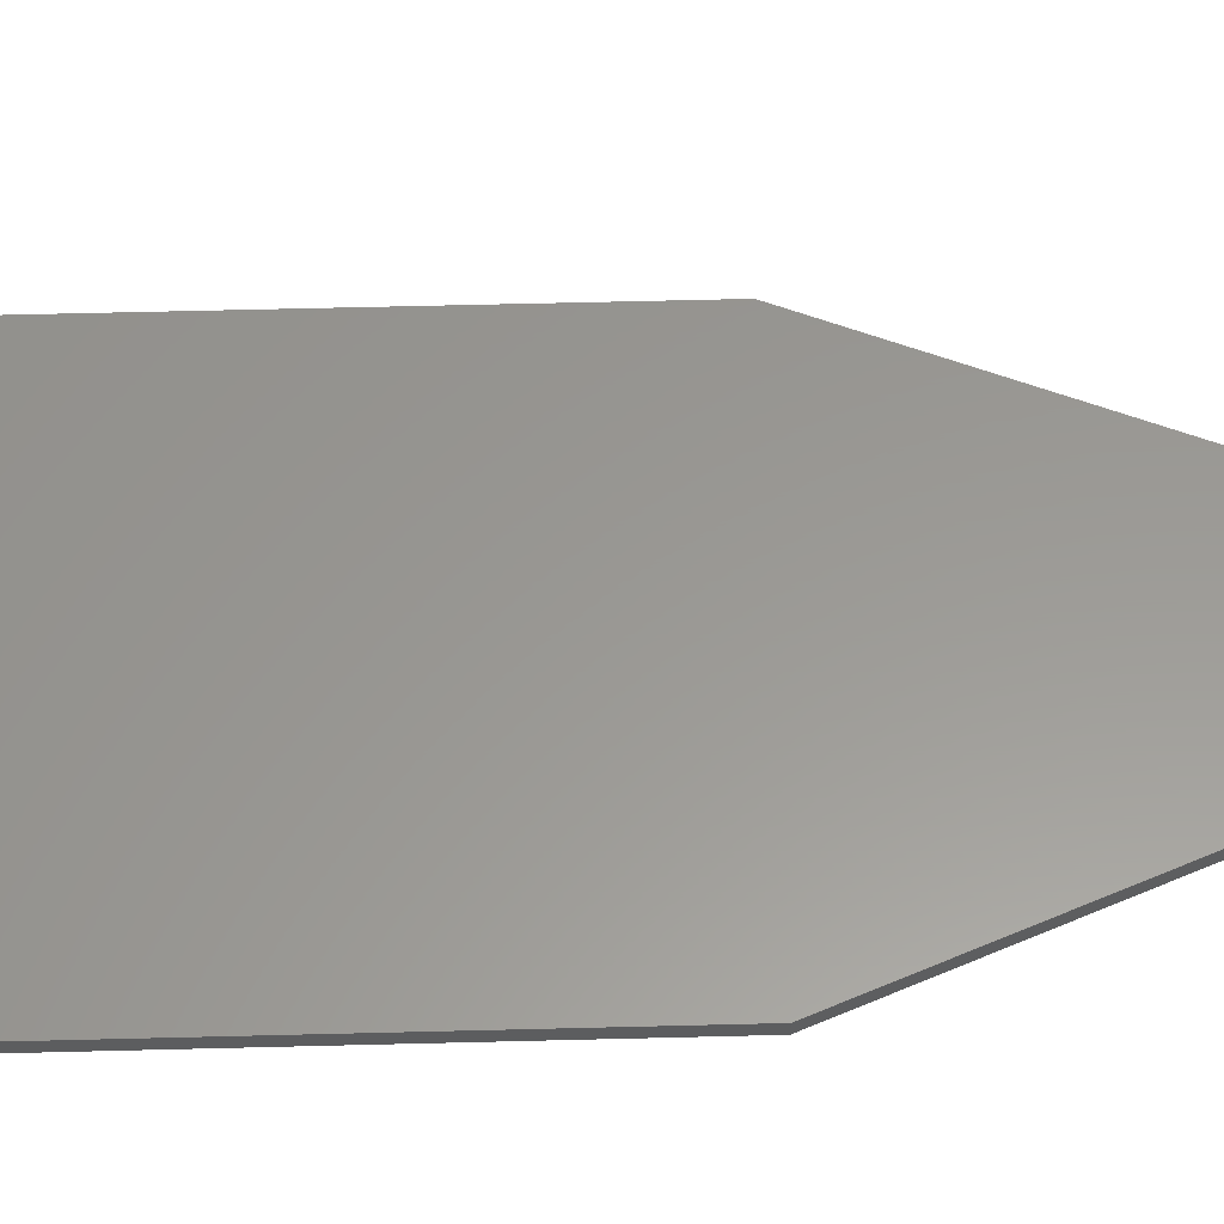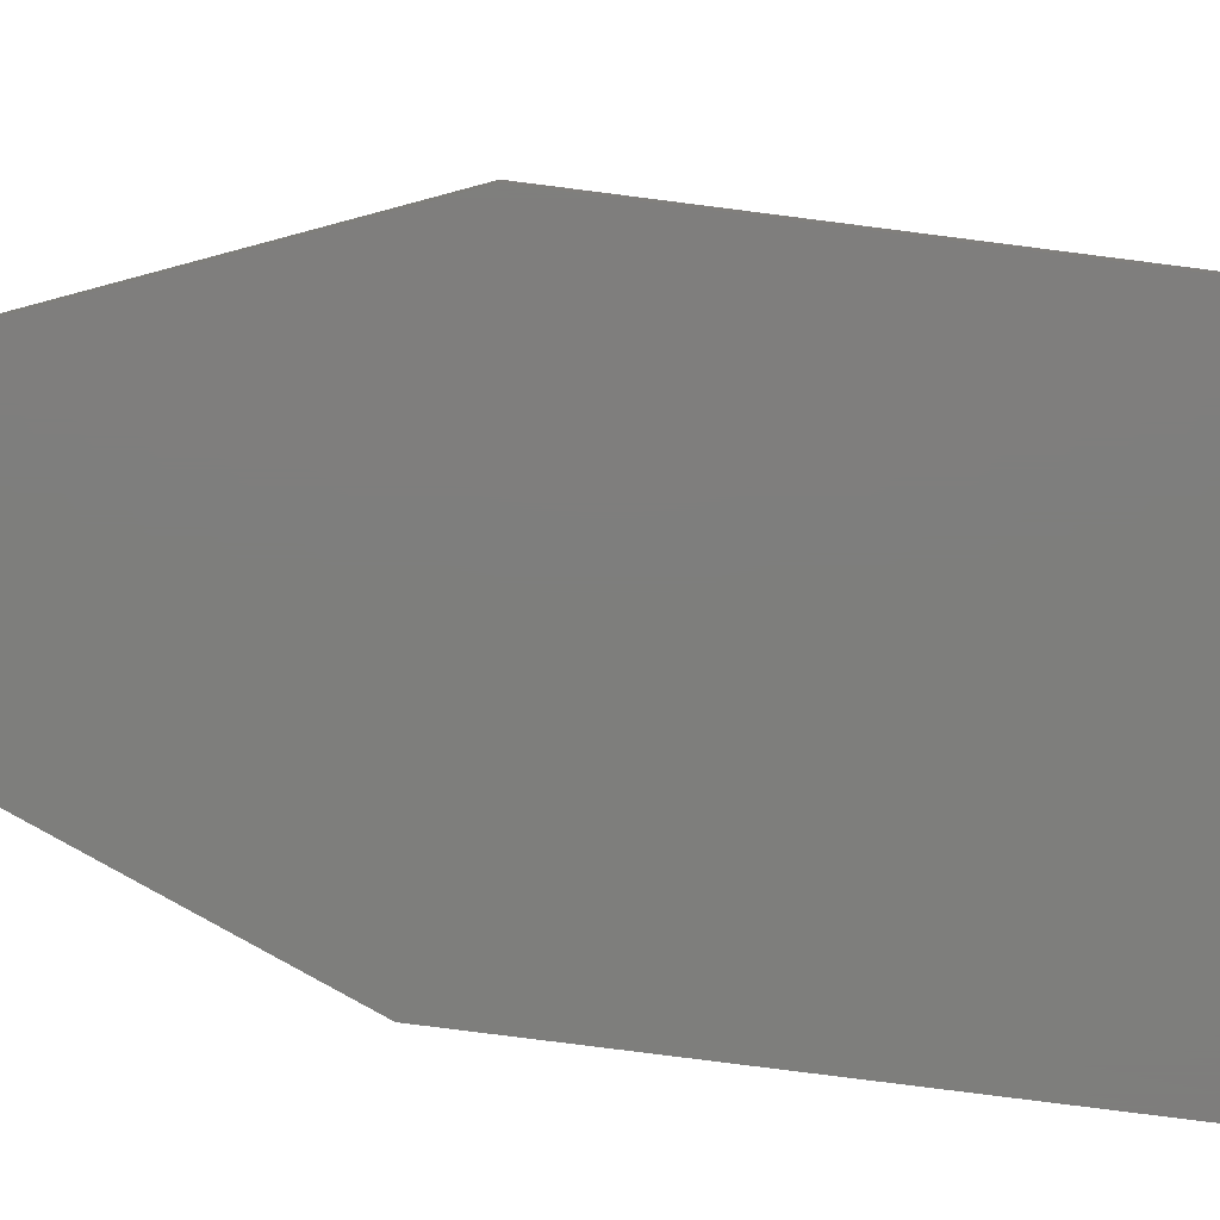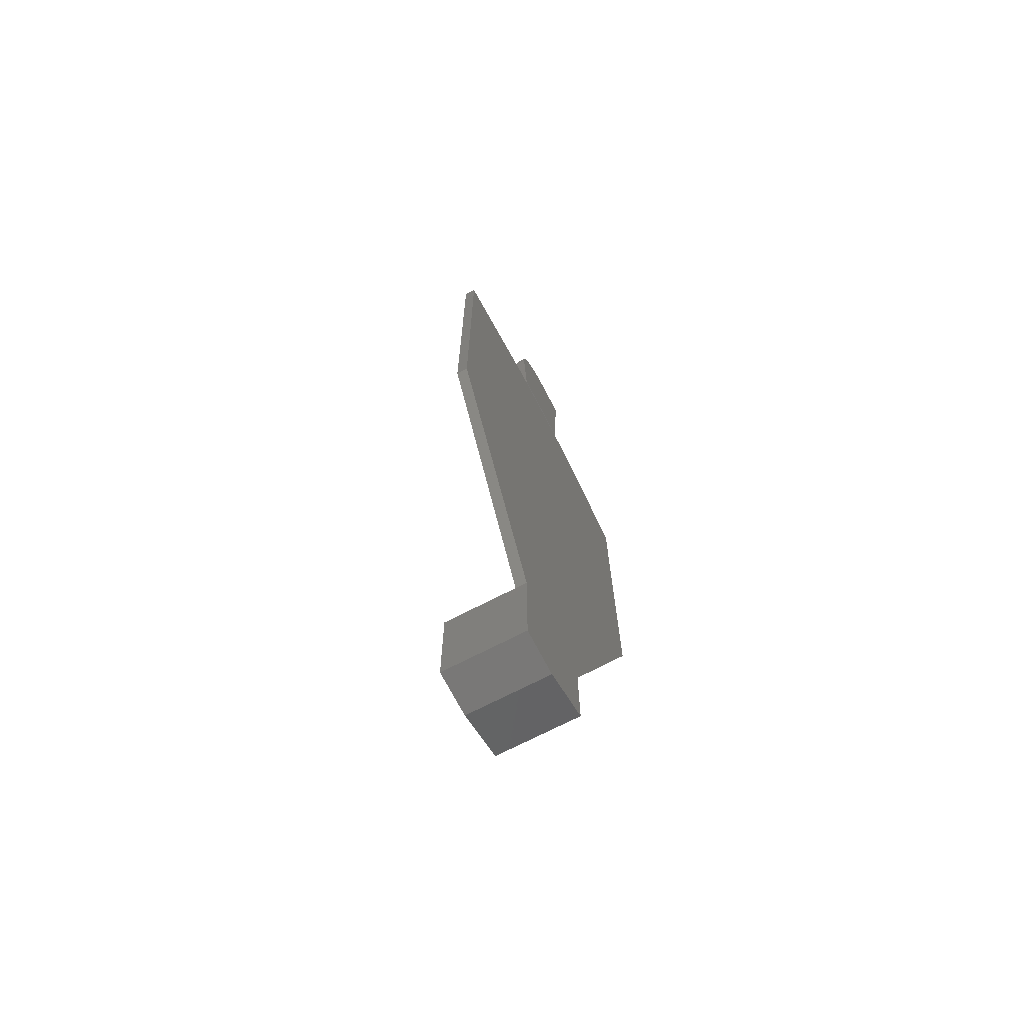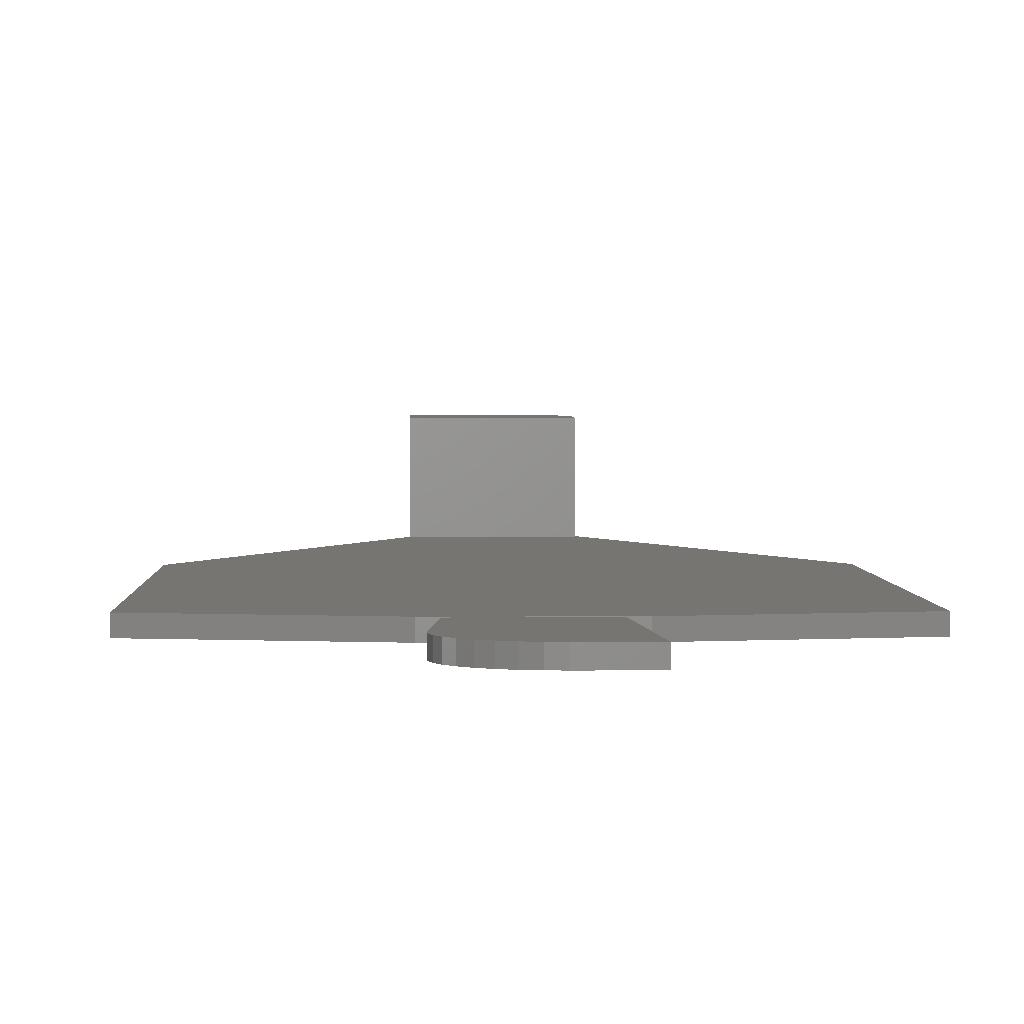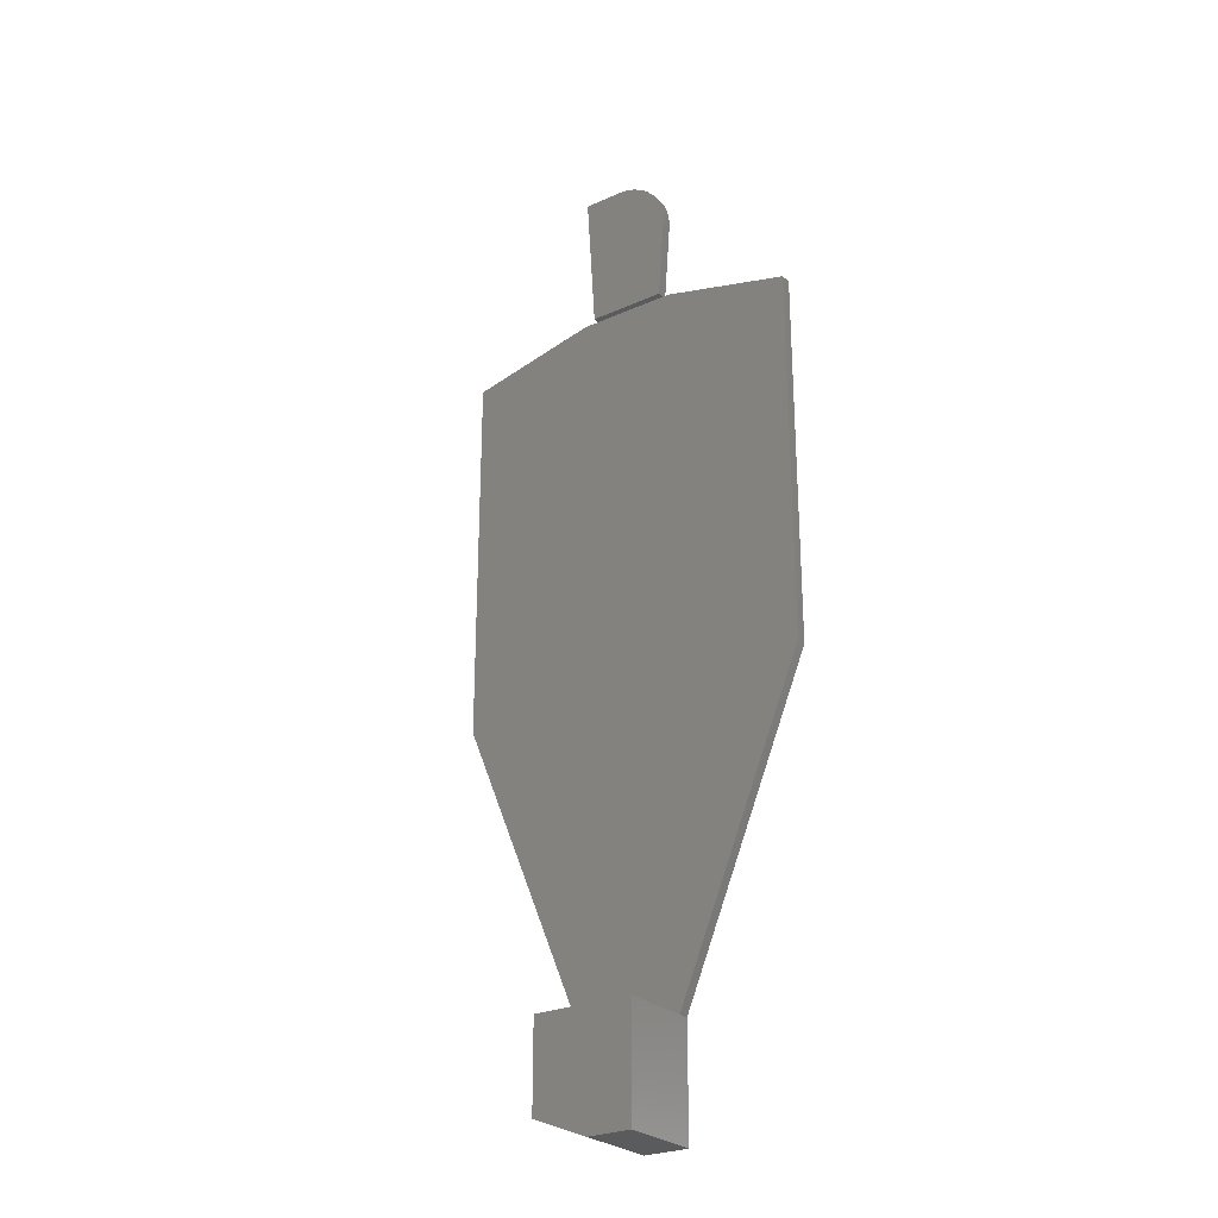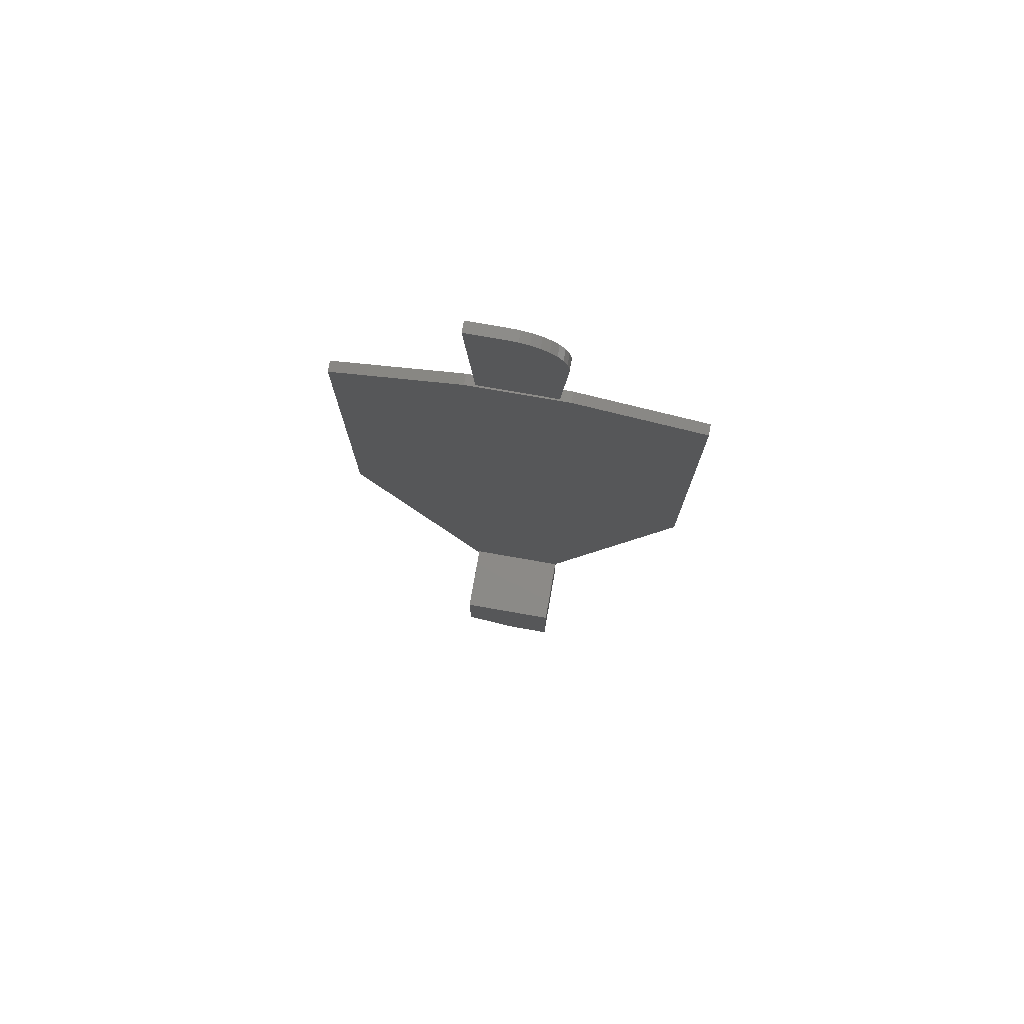
<metadata>
{"format":"stl","ext":"stl","renderer":"f3d","projection":"perspective","resolution":1024,"background":"white","views":[{"elev":59.1,"azim":-91.5,"up":"+Z"},{"elev":-77.8,"azim":82.7,"up":"+Z"},{"elev":-71.1,"azim":117.4,"up":"+Y"},{"elev":2.3,"azim":178.5,"up":"+Z"},{"elev":-26.4,"azim":35.1,"up":"+Y"},{"elev":76.7,"azim":9.9,"up":"+Y"}]}
</metadata>
<code>
# stl→obj: 57 verts, 106 faces
v -0.08512 -0.4922 0.1172
v -0.2266 -0.4922 0.1172
v -0.08512 -0.6484 0.1172
v -0.2266 -0.6172 0.1172
v -0.1484 -0.6484 0.1172
v -0.4141 0.4959 0
v -0.229 0.5391 0
v -0.2167 0.5391 0
v -0.09951 0.5391 0
v -0.08717 0.5391 0
v 0.09786 0.4959 0
v 0.09786 -0.04688 0
v -0.4141 -0.04688 0
v -0.2266 -0.4971 0
v -0.229 -0.4971 0
v -0.08514 -0.4922 0
v -0.1484 -0.6484 0
v -0.2266 -0.6172 0
v -0.08512 -0.6484 0
v -0.2266 -0.4922 0.01562
v -0.2266 -0.4971 0.01562
v -0.08512 -0.4922 0.01562
v -0.229 -0.4971 0.01562
v -0.4141 -0.04688 0.01562
v 0.09786 -0.04688 0.01562
v 0.09786 0.4959 0.01562
v -0.4141 0.4959 0.01562
v -0.08717 0.5391 0.01562
v -0.09951 0.5391 0.01562
v -0.2167 0.5391 0.01562
v -0.229 0.5391 0.01562
v -0.1717 0.75 0.01562
v -0.1438 0.7448 0.01562
v -0.1575 0.7487 0.01562
v -0.09376 0.6661 0.01562
v -0.2137 0.5469 0.01562
v -0.1025 0.5469 0.01562
v -0.2266 0.75 0.01562
v -0.09402 0.6804 0.01562
v -0.09685 0.6944 0.01562
v -0.1022 0.7076 0.01562
v -0.1098 0.7196 0.01562
v -0.1195 0.73 0.01562
v -0.131 0.7386 0.01562
v -0.1575 0.7487 0
v -0.1438 0.7448 0
v -0.1717 0.75 0
v -0.1025 0.5469 0
v -0.2137 0.5469 0
v -0.09376 0.6661 0
v -0.2266 0.75 0
v -0.131 0.7386 0
v -0.1195 0.73 0
v -0.1098 0.7196 0
v -0.1022 0.7076 0
v -0.09685 0.6944 0
v -0.09402 0.6804 0
f 1 2 3
f 3 2 4
f 3 4 5
f 6 7 8
f 6 8 9
f 6 9 10
f 6 10 11
f 6 11 12
f 6 12 13
f 14 15 16
f 16 15 13
f 16 13 12
f 17 18 19
f 19 18 14
f 19 14 16
f 2 20 21
f 14 18 21
f 21 18 4
f 21 4 2
f 5 17 3
f 3 17 19
f 4 18 5
f 5 18 17
f 19 16 3
f 3 16 22
f 3 22 1
f 1 22 2
f 2 22 20
f 23 20 24
f 23 21 20
f 25 26 27
f 25 27 24
f 25 24 20
f 25 20 22
f 27 26 28
f 27 28 29
f 27 29 30
f 27 30 31
f 22 16 25
f 25 16 12
f 23 15 21
f 21 15 14
f 30 8 31
f 31 8 7
f 29 9 30
f 30 9 8
f 28 10 29
f 29 10 9
f 26 11 28
f 28 11 10
f 25 12 26
f 26 12 11
f 31 7 27
f 27 7 6
f 27 6 24
f 24 6 13
f 24 13 23
f 23 13 15
f 32 33 34
f 35 36 37
f 38 36 35
f 38 35 39
f 38 39 40
f 38 40 41
f 38 41 42
f 38 42 43
f 38 43 44
f 38 44 33
f 38 33 32
f 45 46 47
f 48 49 50
f 51 47 46
f 51 46 52
f 51 52 53
f 51 53 54
f 51 54 55
f 51 55 56
f 51 56 57
f 51 57 50
f 51 50 49
f 32 47 38
f 38 47 51
f 37 48 35
f 35 48 50
f 47 32 45
f 45 32 34
f 45 34 46
f 46 34 33
f 46 33 52
f 52 33 44
f 52 44 53
f 53 44 43
f 53 43 54
f 54 43 42
f 54 42 55
f 55 42 41
f 55 41 56
f 56 41 40
f 56 40 57
f 57 40 39
f 57 39 50
f 50 39 35
f 36 49 37
f 37 49 48
f 38 51 36
f 36 51 49

</code>
